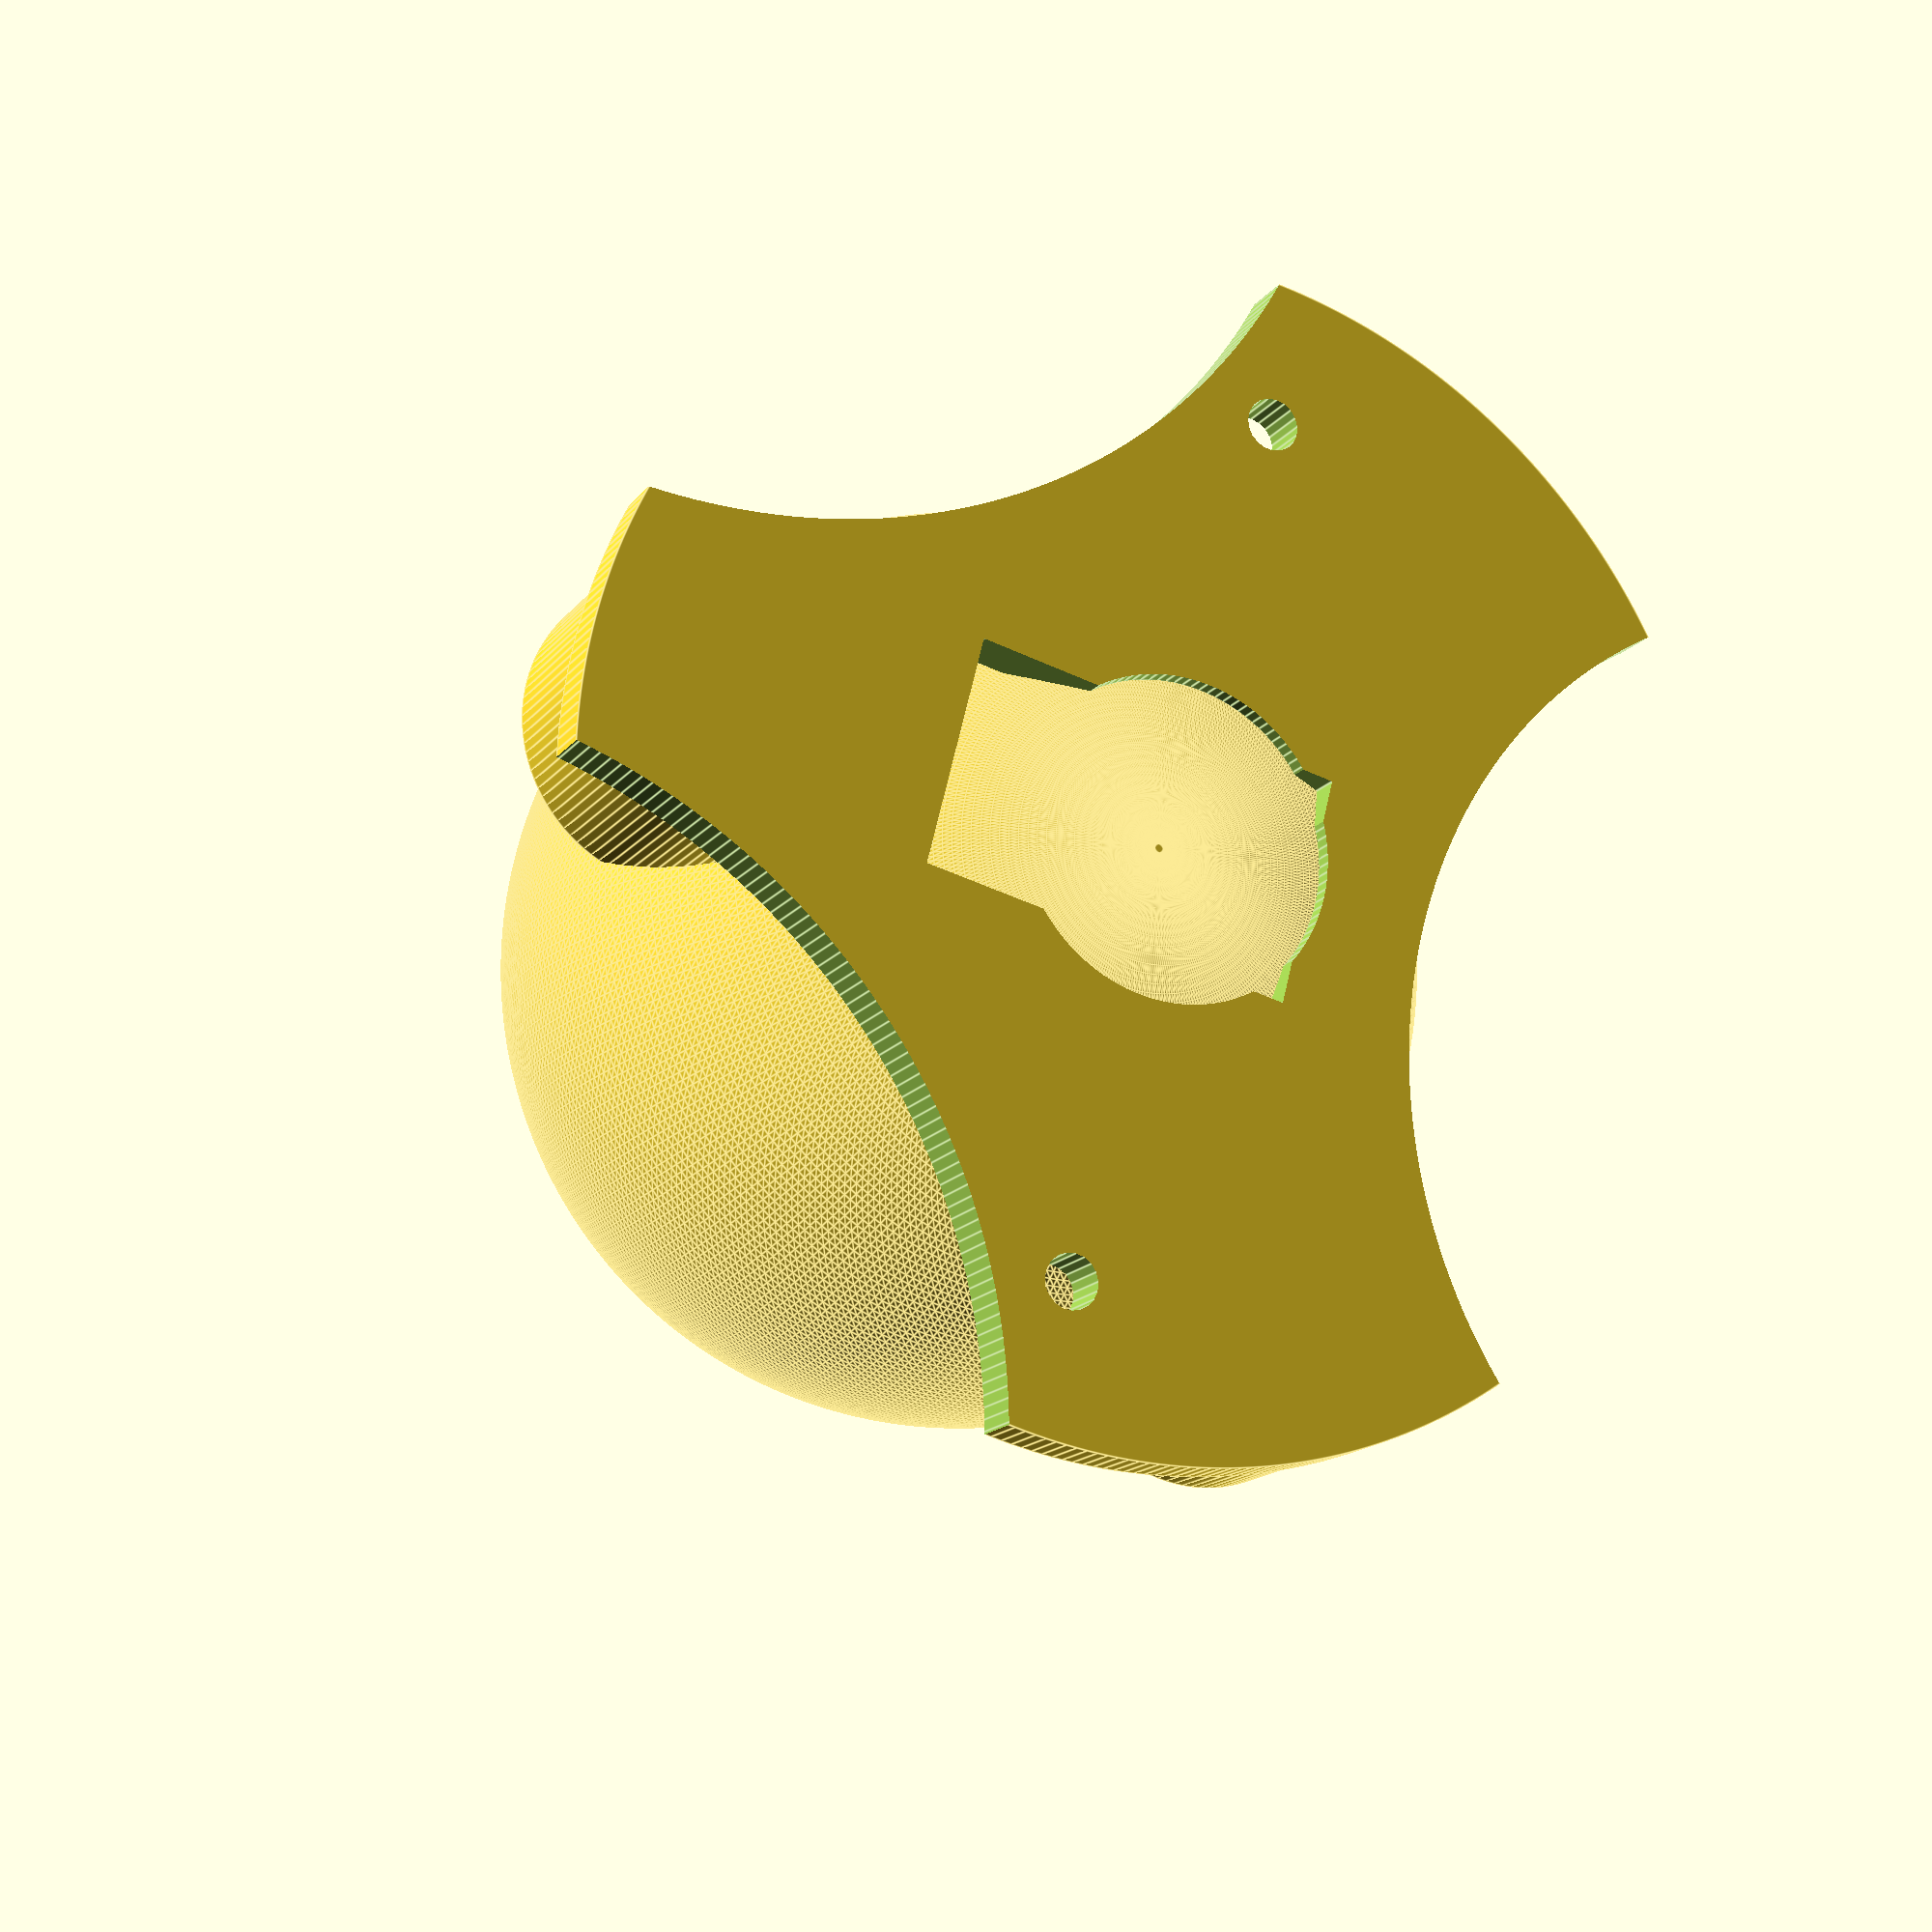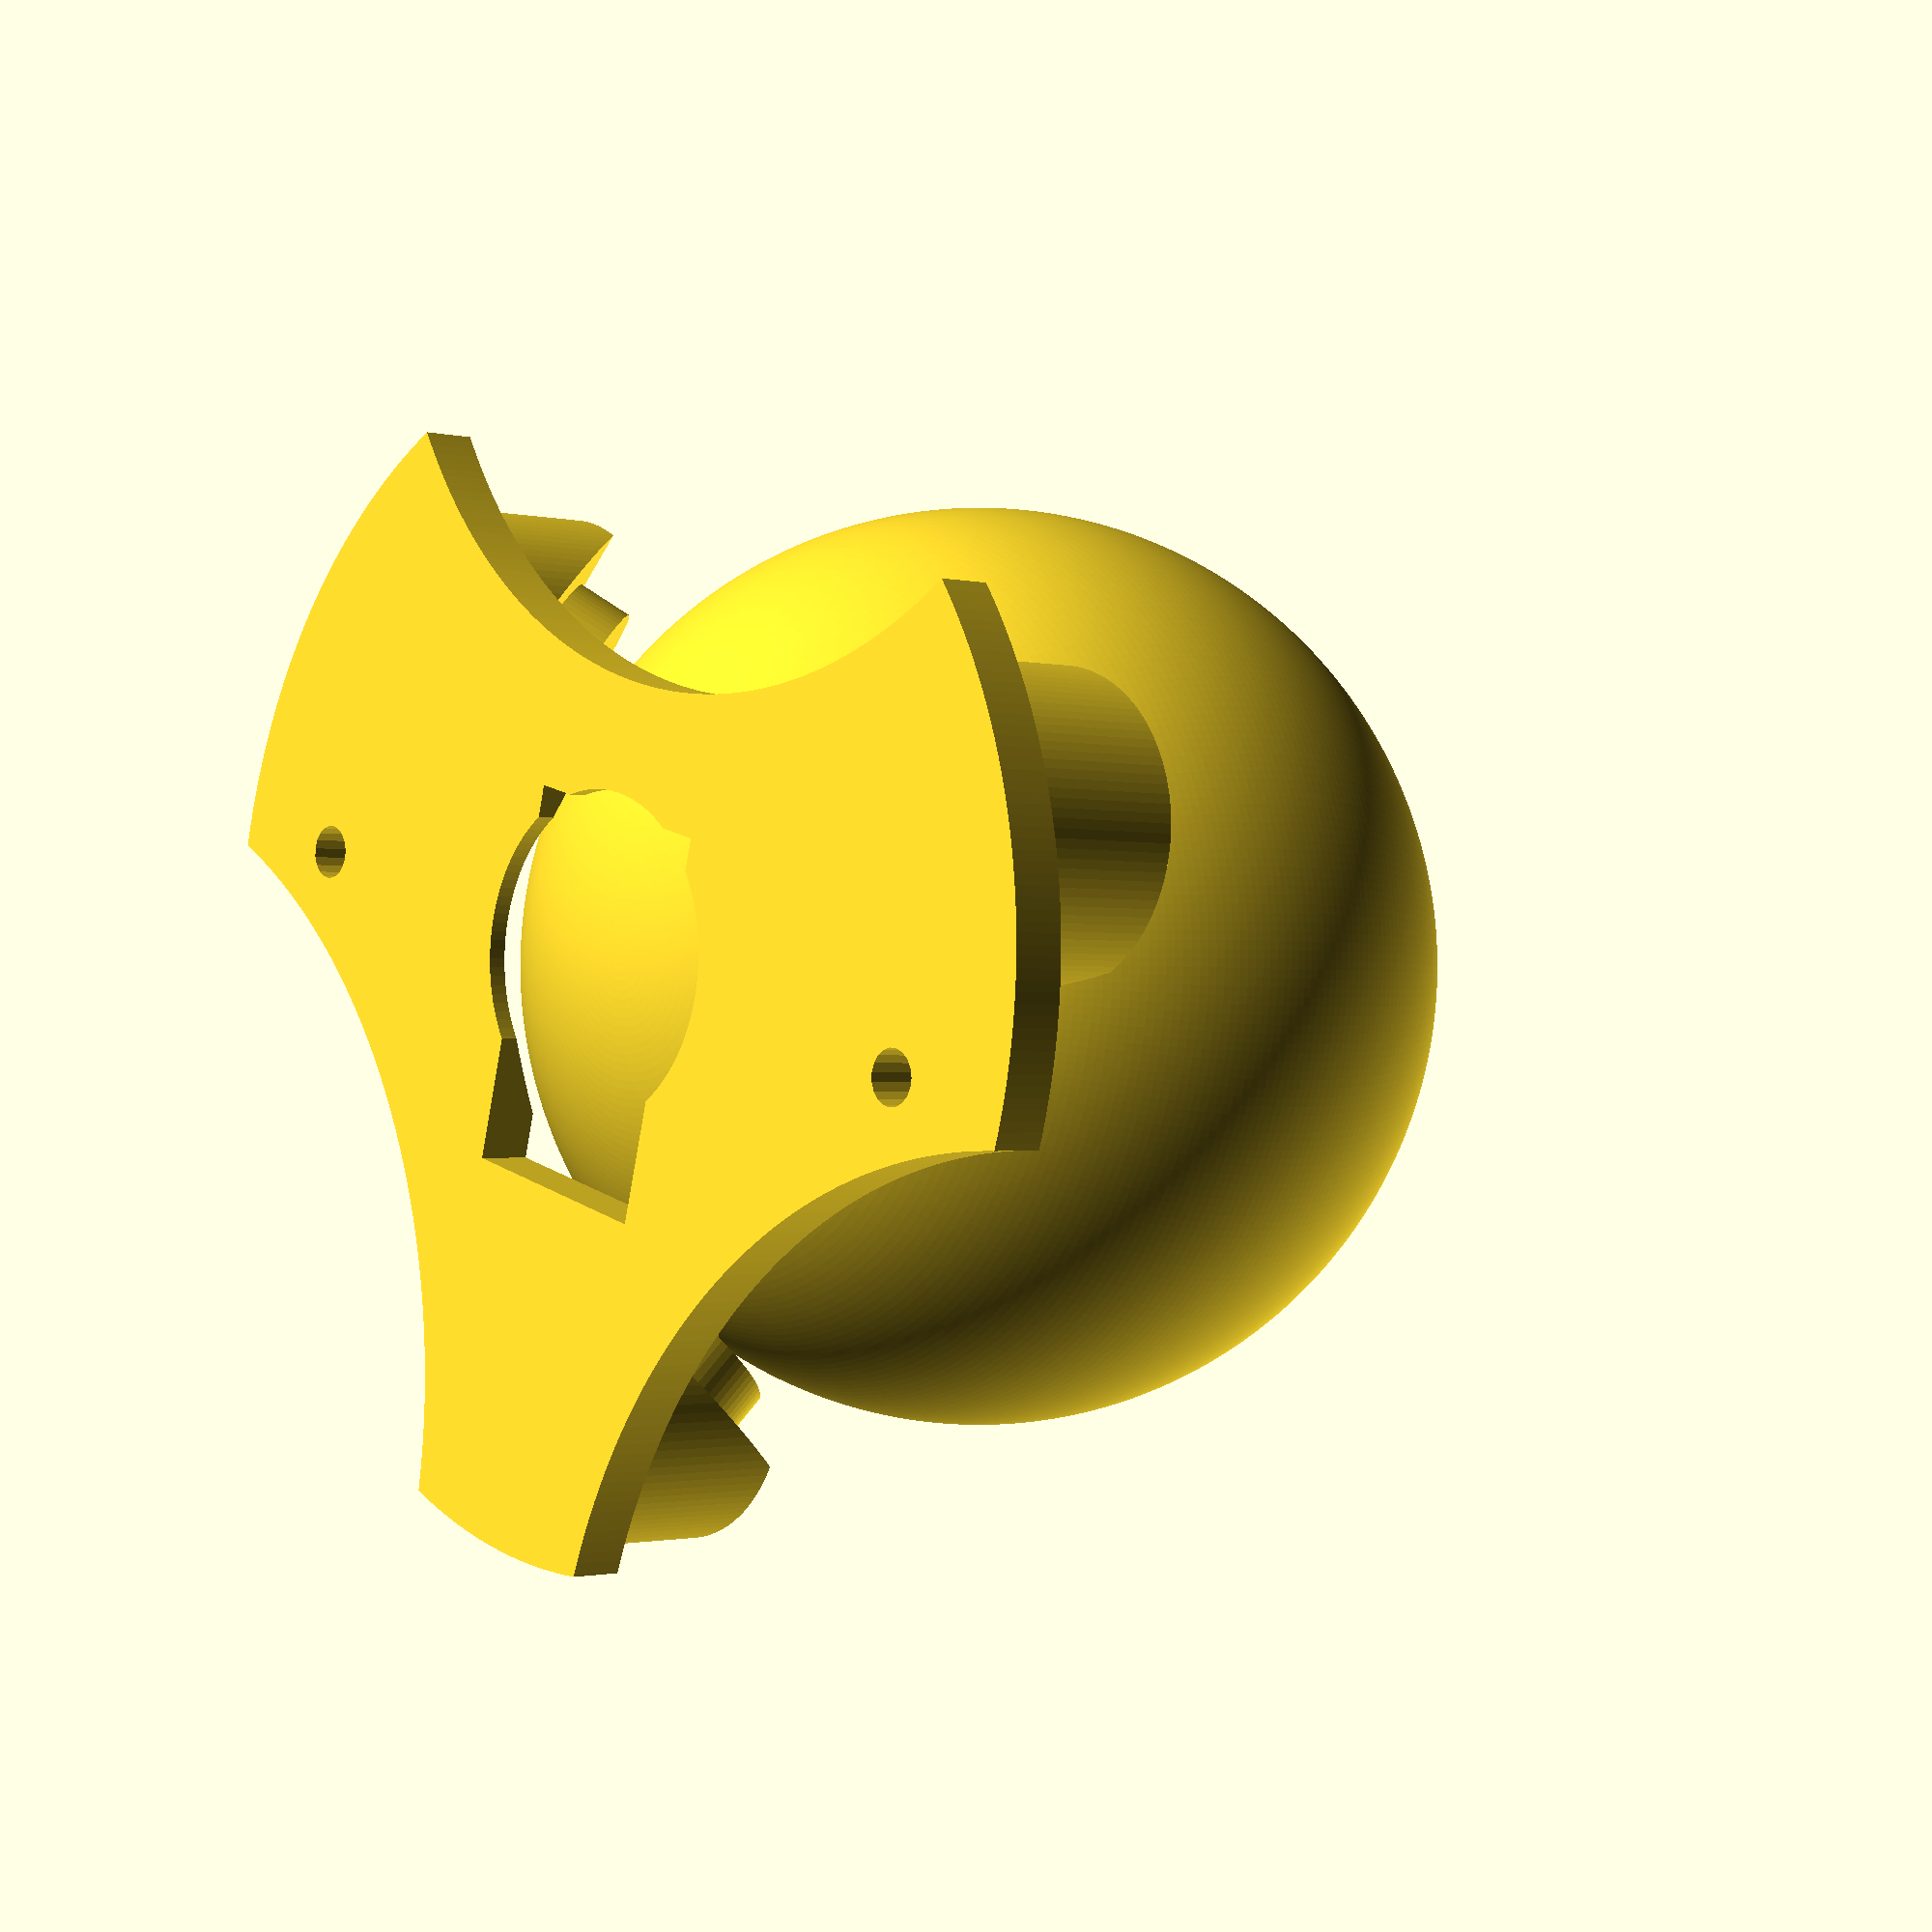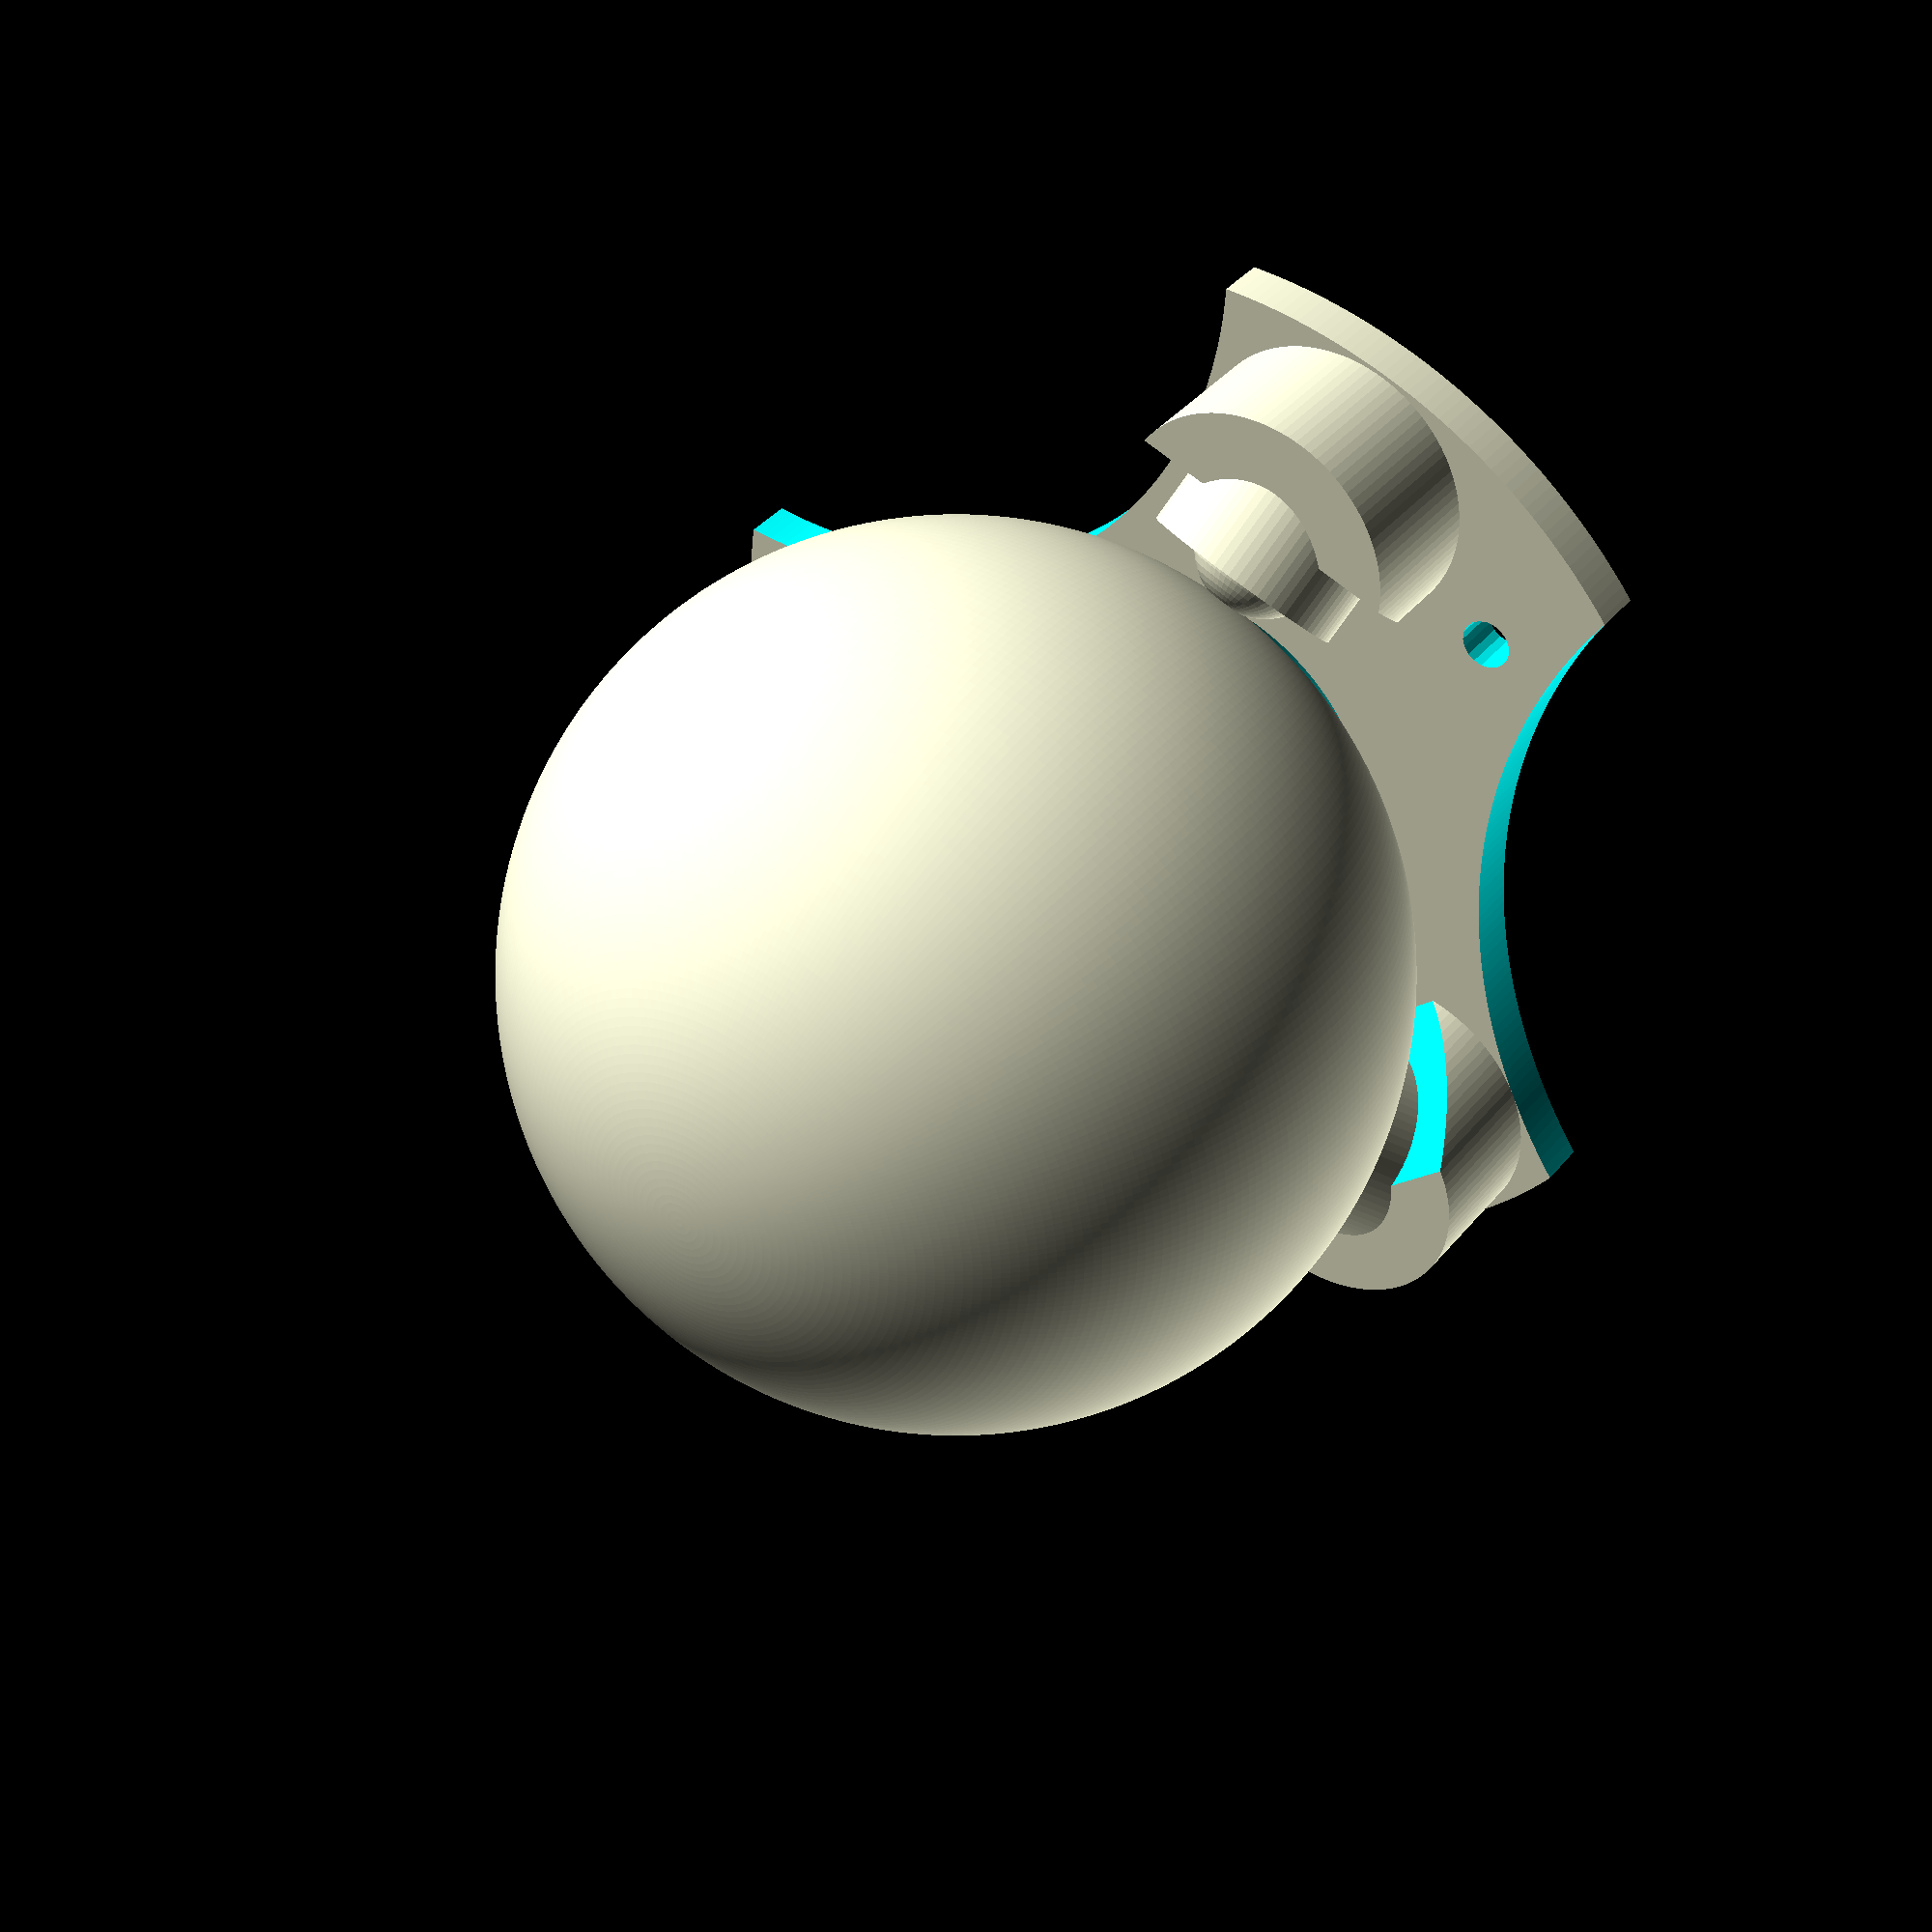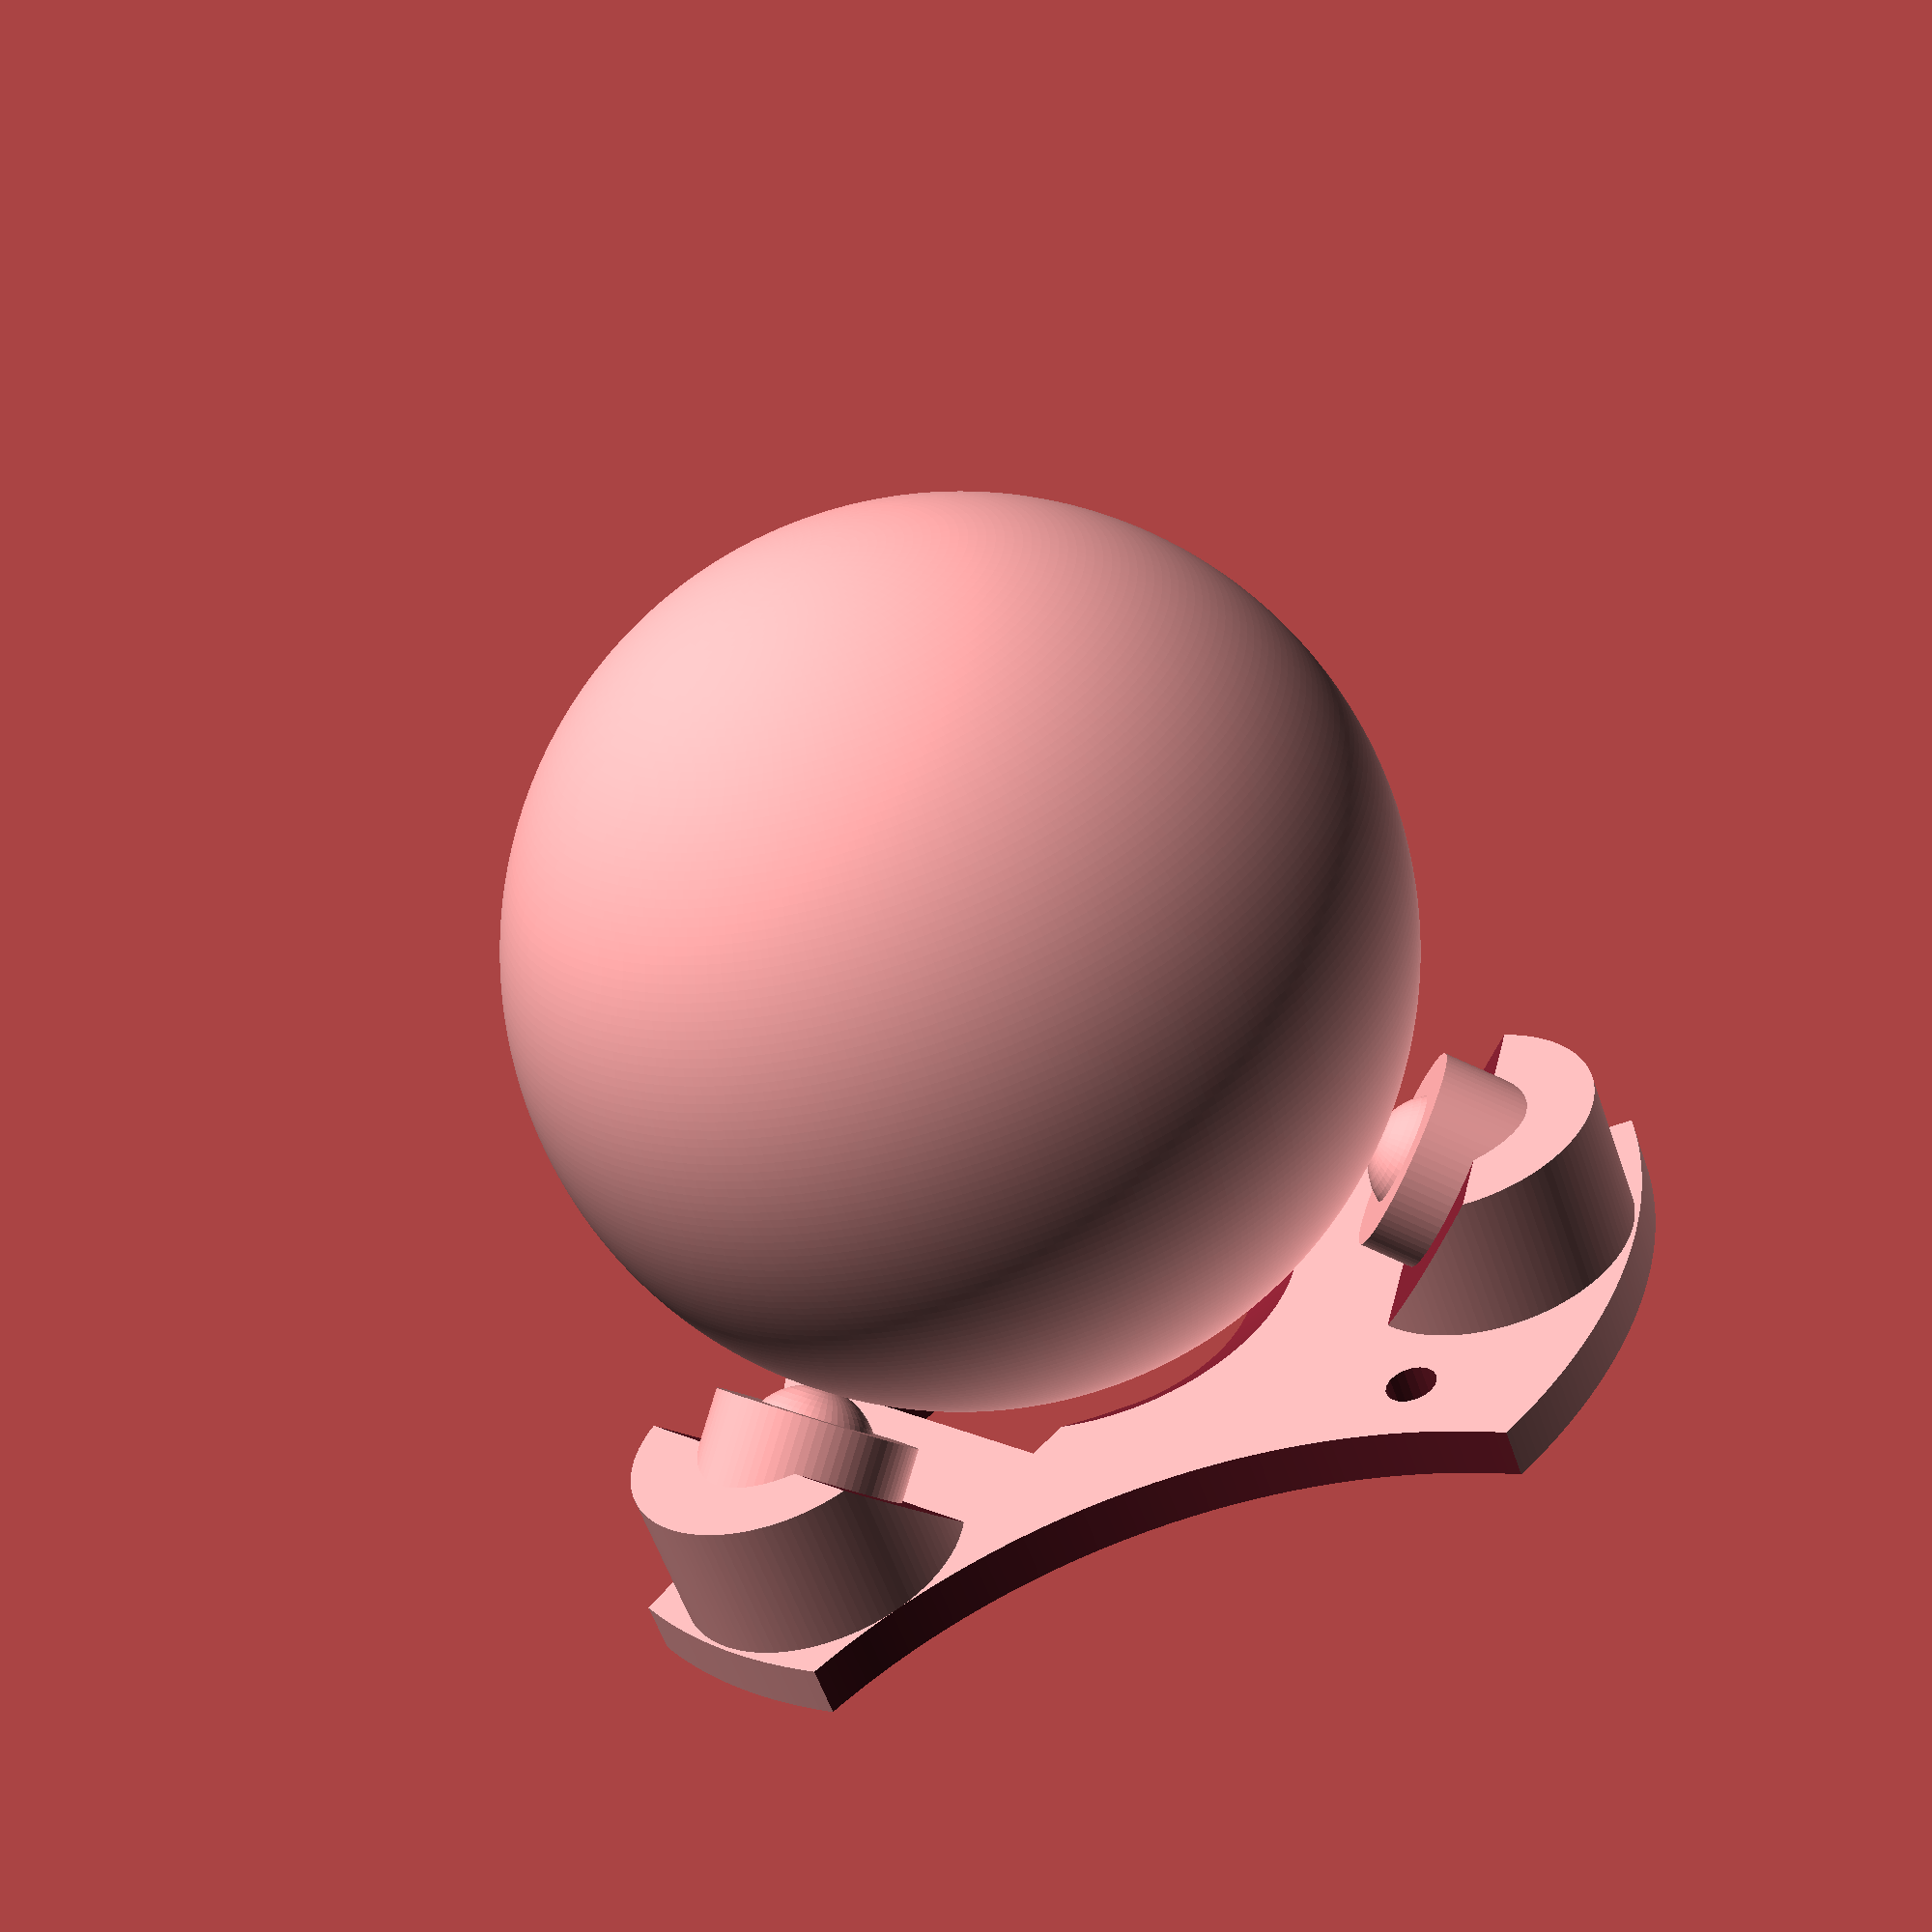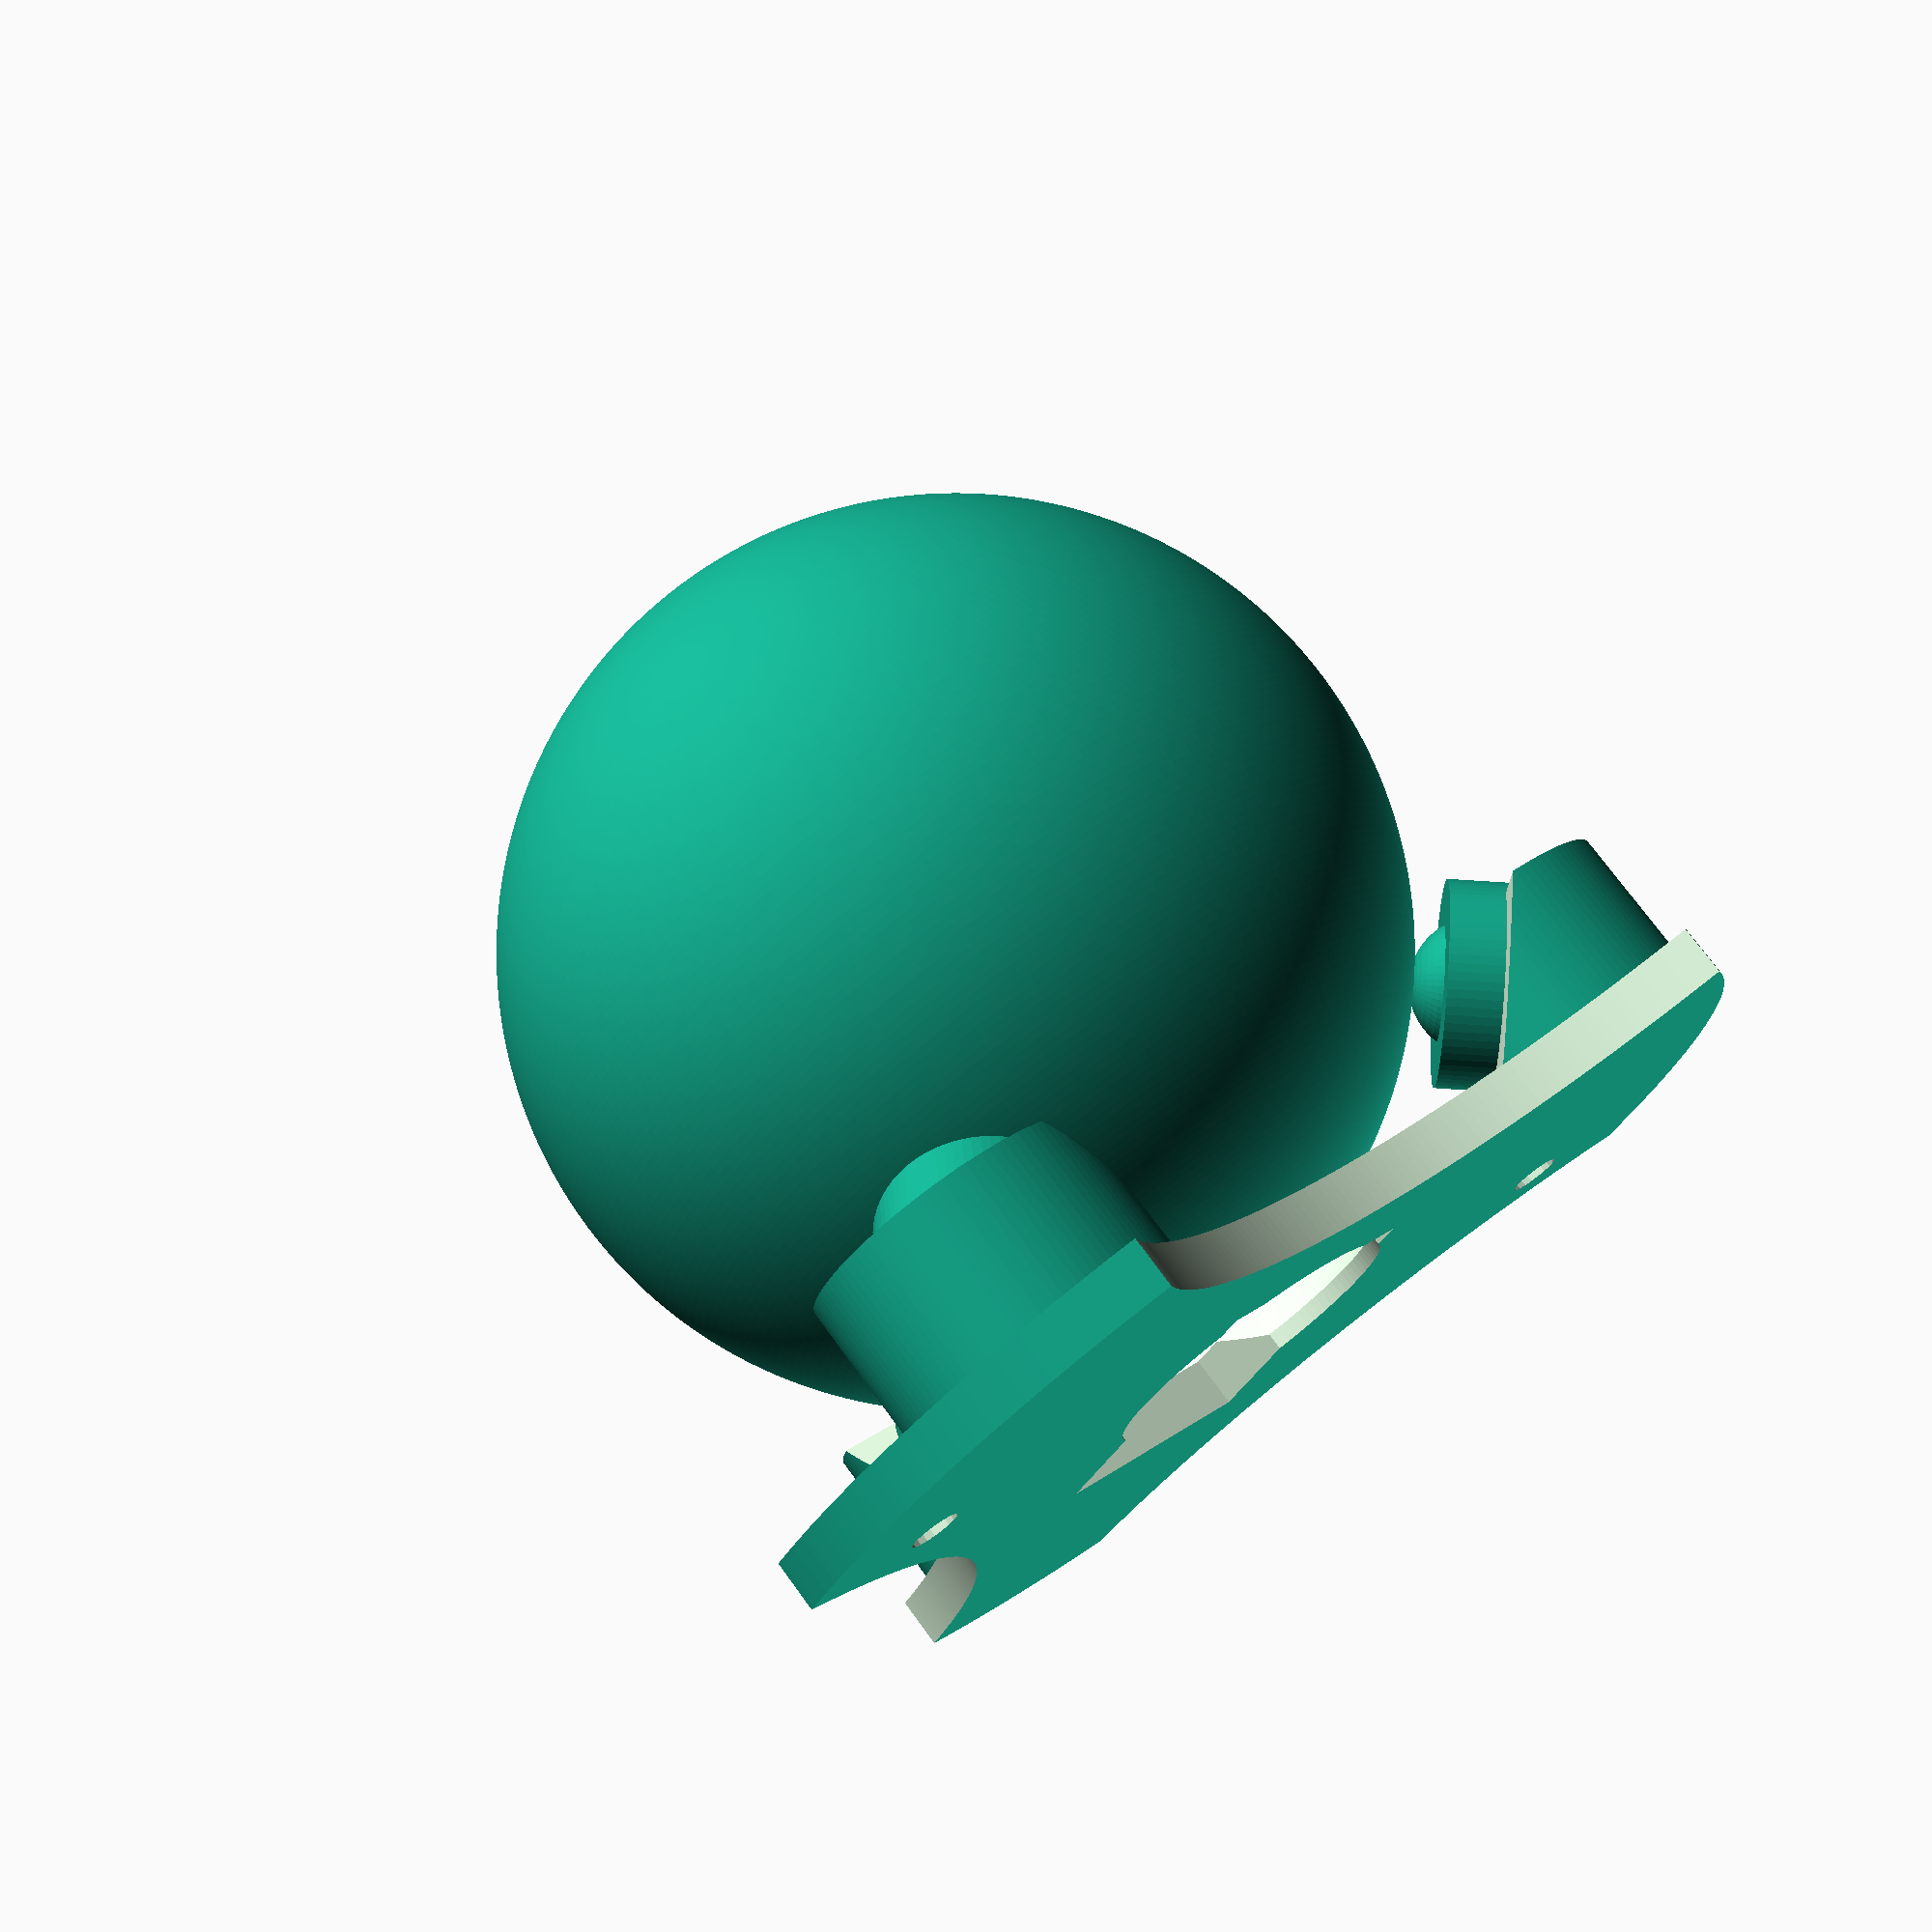
<openscad>
$fa = 1;
$fs = 0.5;

module bearing () {
    translate([0, 0, 10.5-4])
    sphere(d = 8);
    cylinder(h = 8.7, d = 12);
}

module bearing_holder() {
    rotate([0, 50, 0])
    difference() {
        translate([0, 0, -32])
        rotate([0, -50, 0])
        translate([0, 0, -7])
        cylinder(h = 11, d = 17);
            
        translate([-5, -10, -26-5])
        cube([20, 20, 20]);
    }
}

difference() {
    union() {
        translate([0, 0, 28.25]) {
            rotate([0, 0, 0])
            bearing_holder();

            rotate([0, 0, 120])
            bearing_holder();

            rotate([0, 0, 240])
            bearing_holder();
        }

        difference() {
            cylinder(h = 3, d = 66.5);
             
            translate([-21+8, -13/2, -1])
            cube([21, 13, 5]);
             
            translate([0, 0, -1])
            cylinder(h = 2.1, d = 18);
            translate([0, 0, 1])
            cylinder(h = 3, d1 = 18, d2 = 28);
            
            translate([0, 25, -1])
            cylinder(h = 7, d = 3);
            
            translate([0, -25, -1])
            cylinder(h = 7, d = 3);
            
            
            rotate([0, 0, 230])
            translate([55, 0, -1])
            cylinder(h = 7, d = 70);
            
            rotate([0, 0, 130])
            translate([55, 0, -1])
            cylinder(h = 7, d = 70);
            
            translate([45, 0, -1])
            cylinder(h = 7, d = 60);
        }
    }

    translate([0, 0, 28.25]) {
        rotate([0, 50, 0])
        translate([0, 0, -26])
        translate([0, 0, -10.5])
        bearing();
        rotate([0, 50, 120])
        translate([0, 0, -26])
        translate([0, 0, -10.5])
        bearing();
        rotate([0, 50, 240])
        translate([0, 0, -26])
        translate([0, 0, -10.5])
        bearing();
    }
}

if (true
    ) {
    translate([0, 0, 28.25]) {
        sphere(d = 52.5);

        rotate([0, 50, 0])
        translate([0, 0, -26])
        translate([0, 0, -10.5])
        bearing();
        rotate([0, 50, 120])
        translate([0, 0, -26])
        translate([0, 0, -10.5])
        bearing();
        rotate([0, 50, 240])
        translate([0, 0, -26])
        translate([0, 0, -10.5])
        bearing();
    }
}


</openscad>
<views>
elev=15.6 azim=165.7 roll=156.2 proj=p view=edges
elev=181.5 azim=74.9 roll=312.6 proj=p view=solid
elev=322.1 azim=230.1 roll=34.5 proj=p view=solid
elev=239.5 azim=134.0 roll=160.8 proj=p view=wireframe
elev=106.8 azim=60.8 roll=36.0 proj=p view=wireframe
</views>
